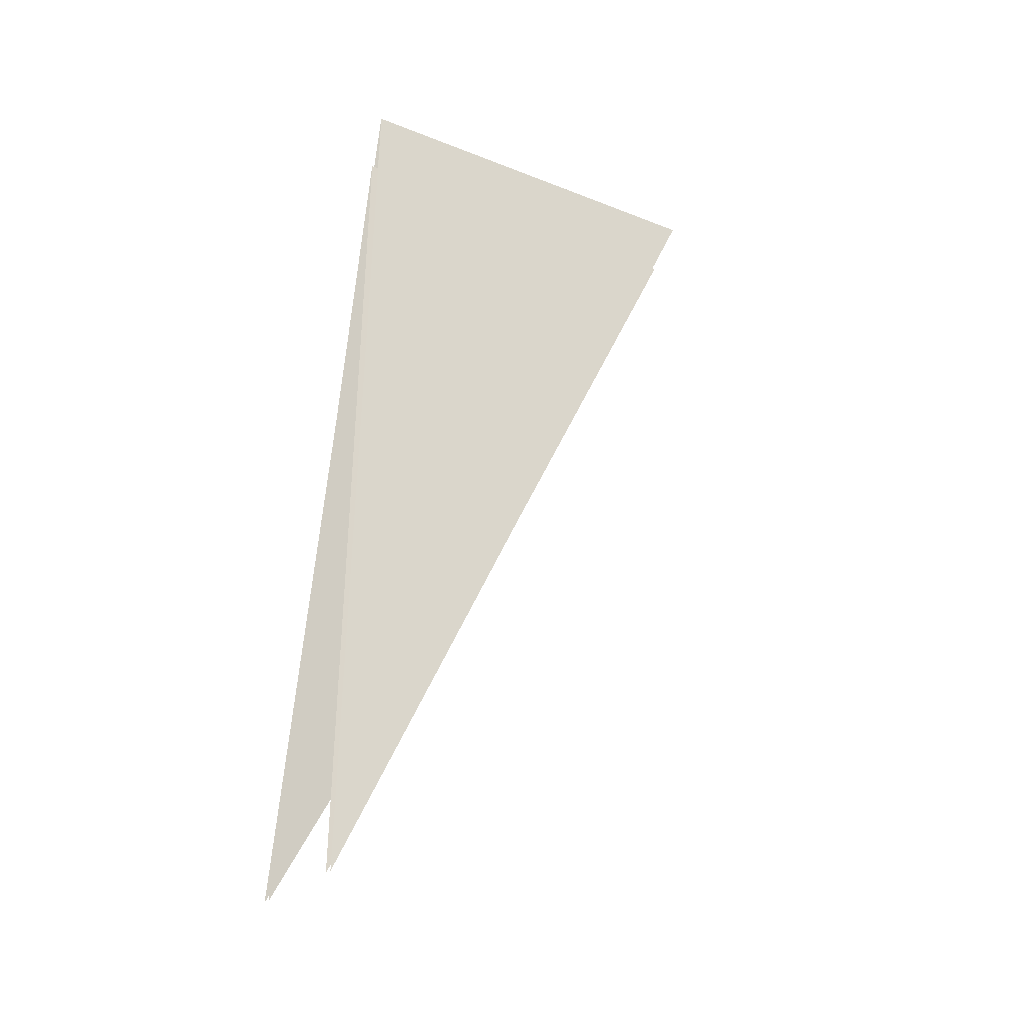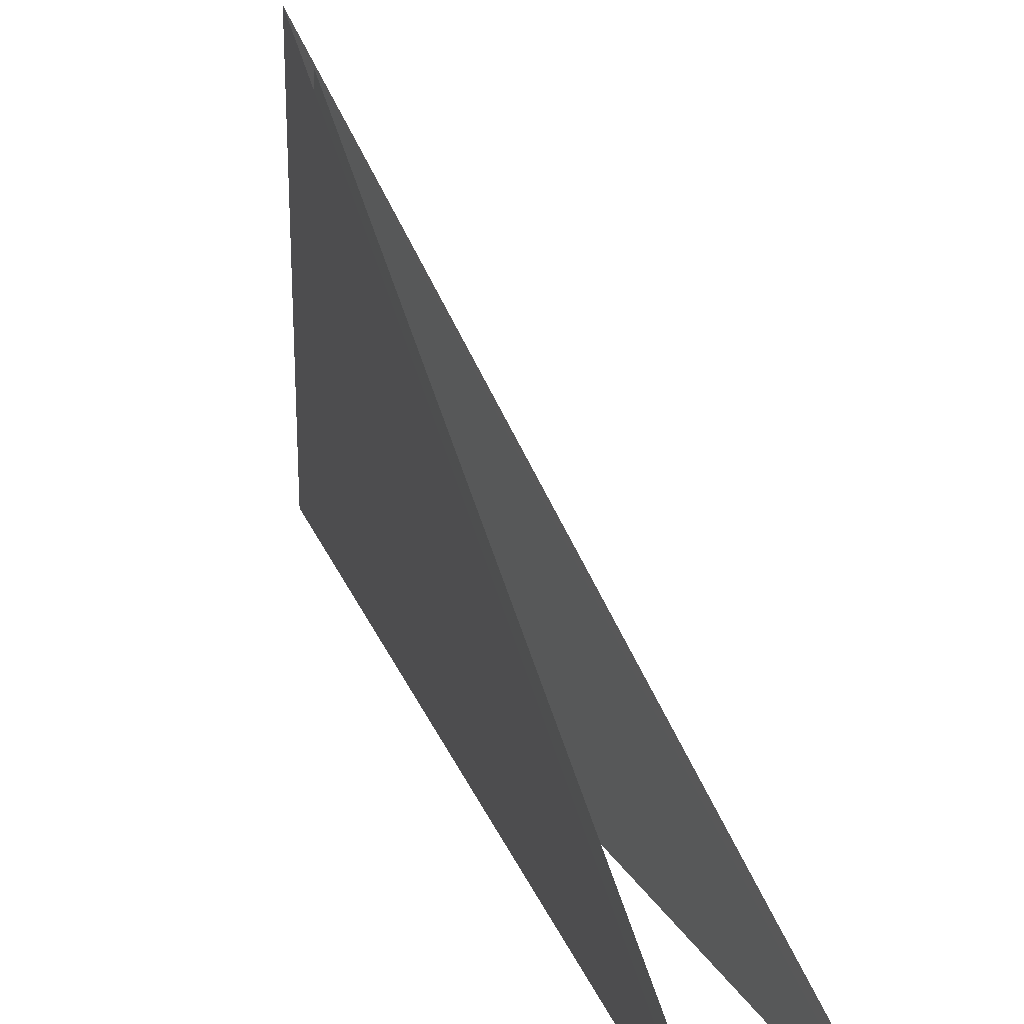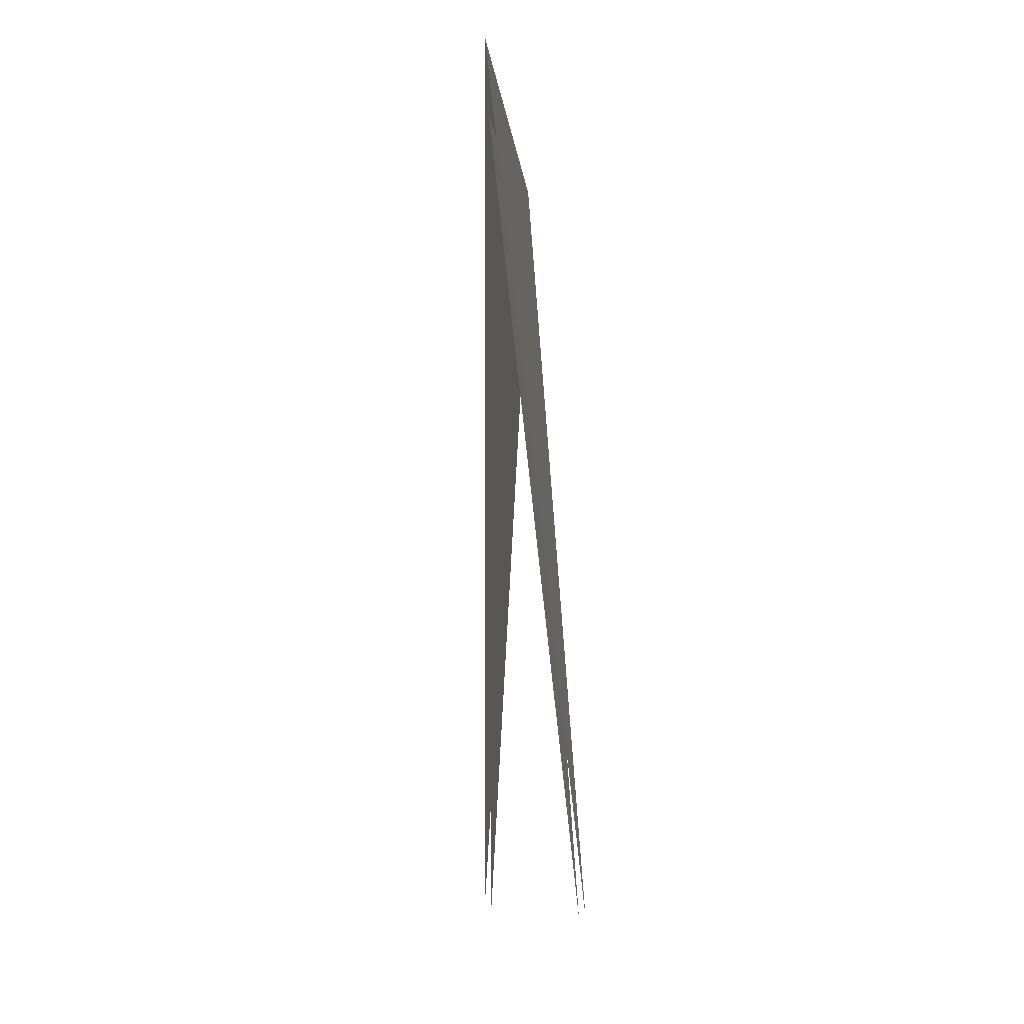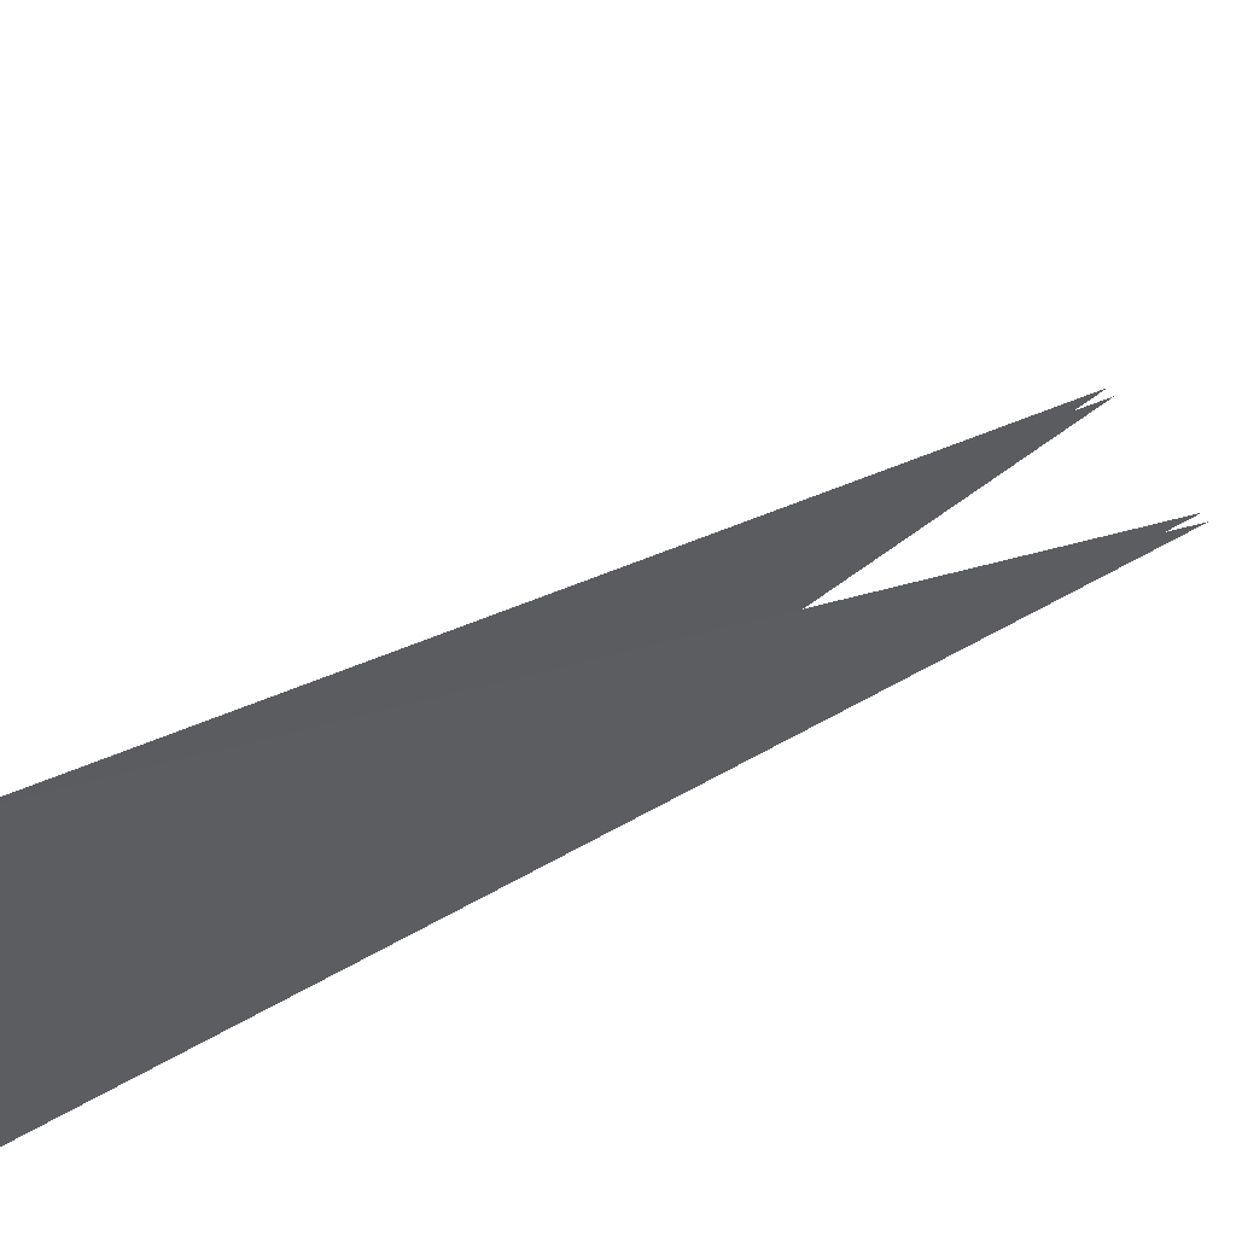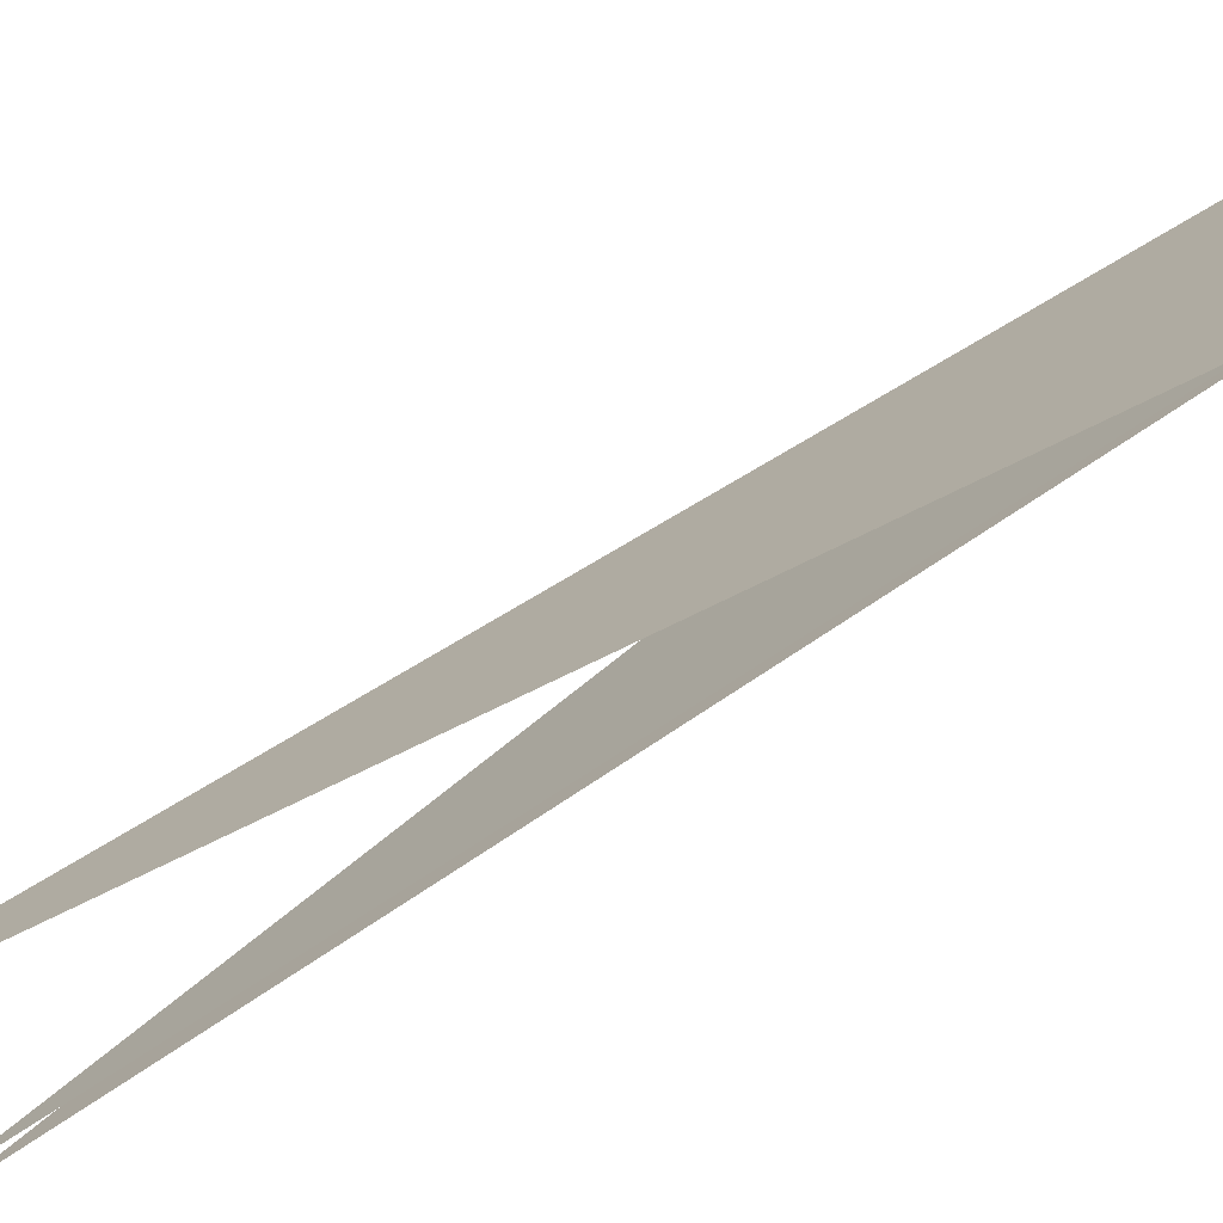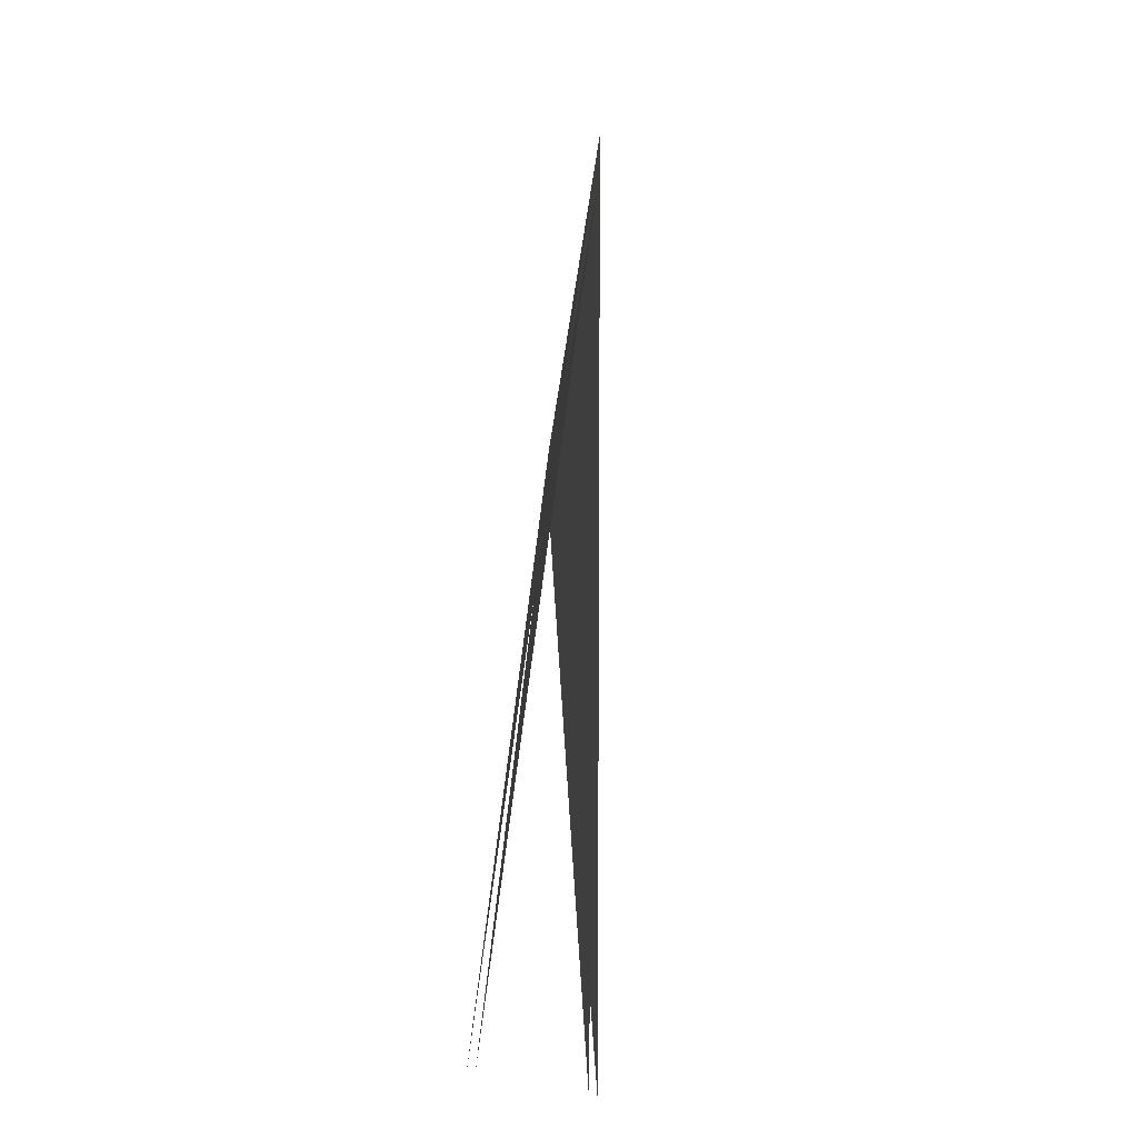
<metadata>
{"format":"obj","ext":"obj","renderer":"f3d","projection":"perspective","resolution":1024,"background":"white","views":[{"elev":-22.1,"azim":55.4,"up":"+Z"},{"elev":24.5,"azim":156.3,"up":"+Y"},{"elev":-11.3,"azim":-173.6,"up":"+Z"},{"elev":62.5,"azim":55.0,"up":"+Y"},{"elev":-77.4,"azim":-61.3,"up":"+Y"},{"elev":-50.3,"azim":172.2,"up":"+Z"}]}
</metadata>
<code>
g Cube_cell_046
v 0 0.9024 1.257
v 0.1402 -0.2449 -0.784
v 0 -0.1002 1.257
v 0 -0.1002 1.257
v -0.1402 -0.2556 -0.8125
v 0 0.9024 1.257
v 0 -0.1229 1.101
v -0.1217 -0.2549 -0.8106
v 0 0.8268 1.101
v 0 0.8268 1.101
v 0.1217 -0.2456 -0.7859
v 0 -0.1229 1.101
g Cube_cell_046_0
f 3 2 1
f 6 5 4
f 9 8 7
f 12 11 10

</code>
